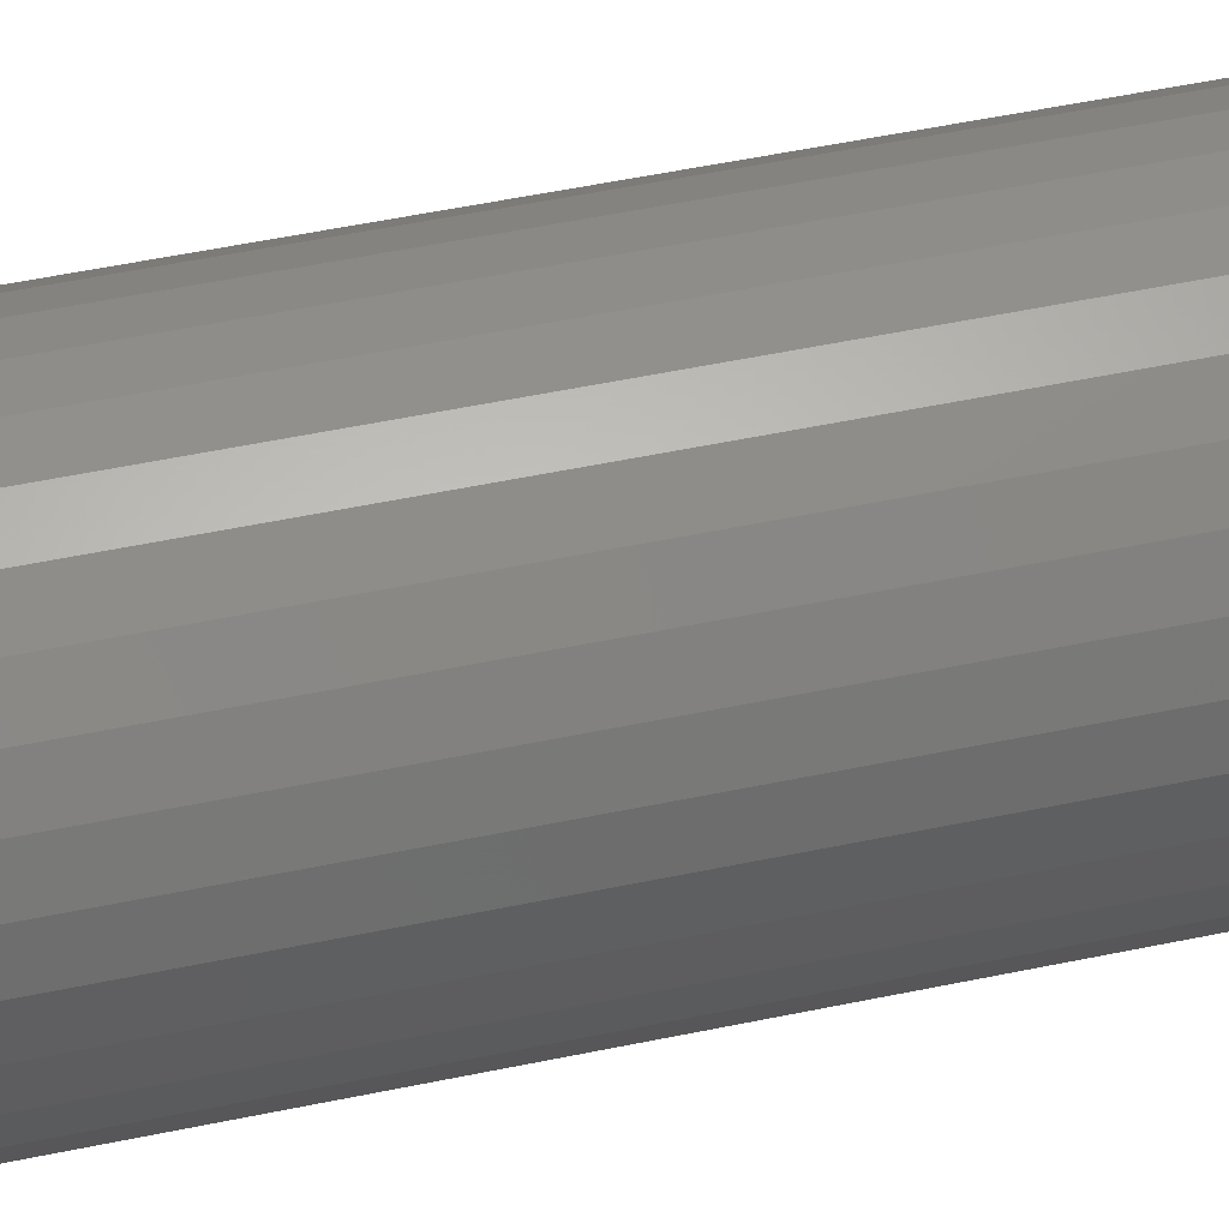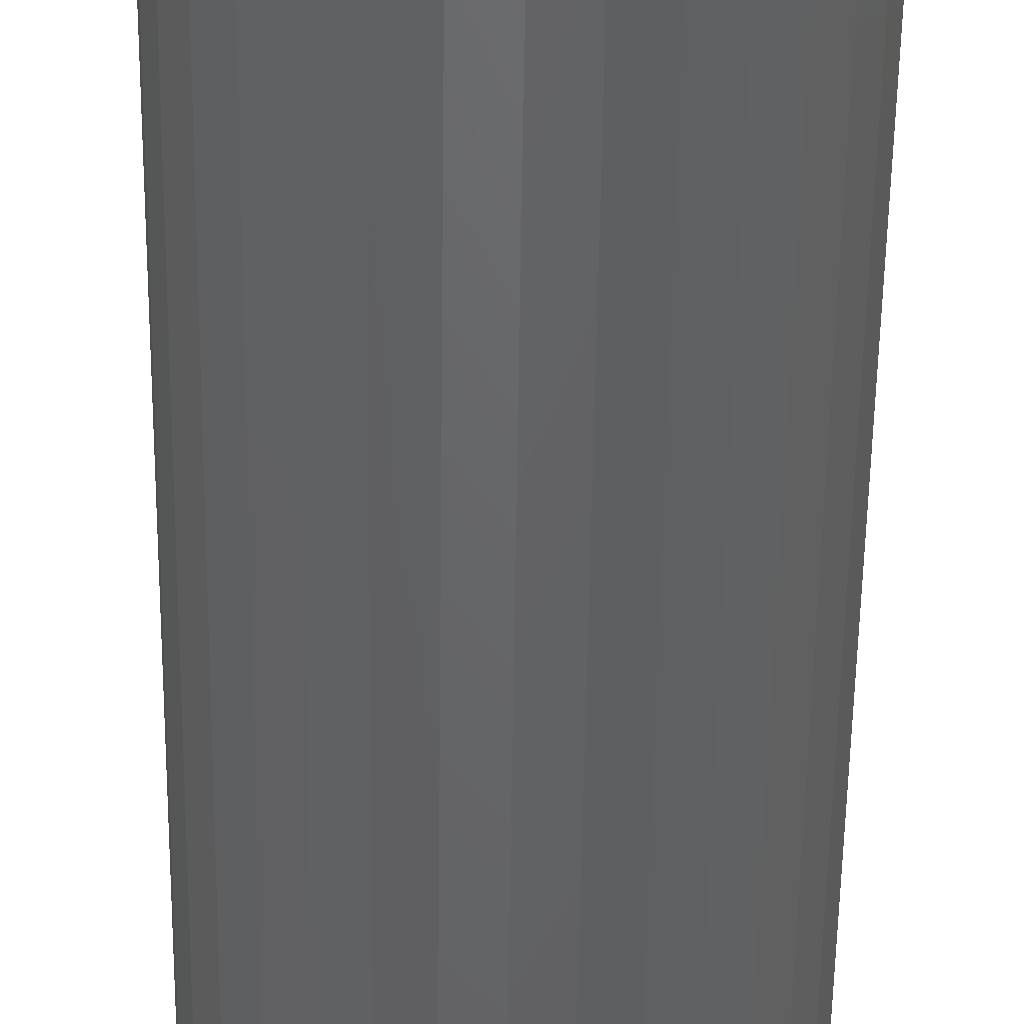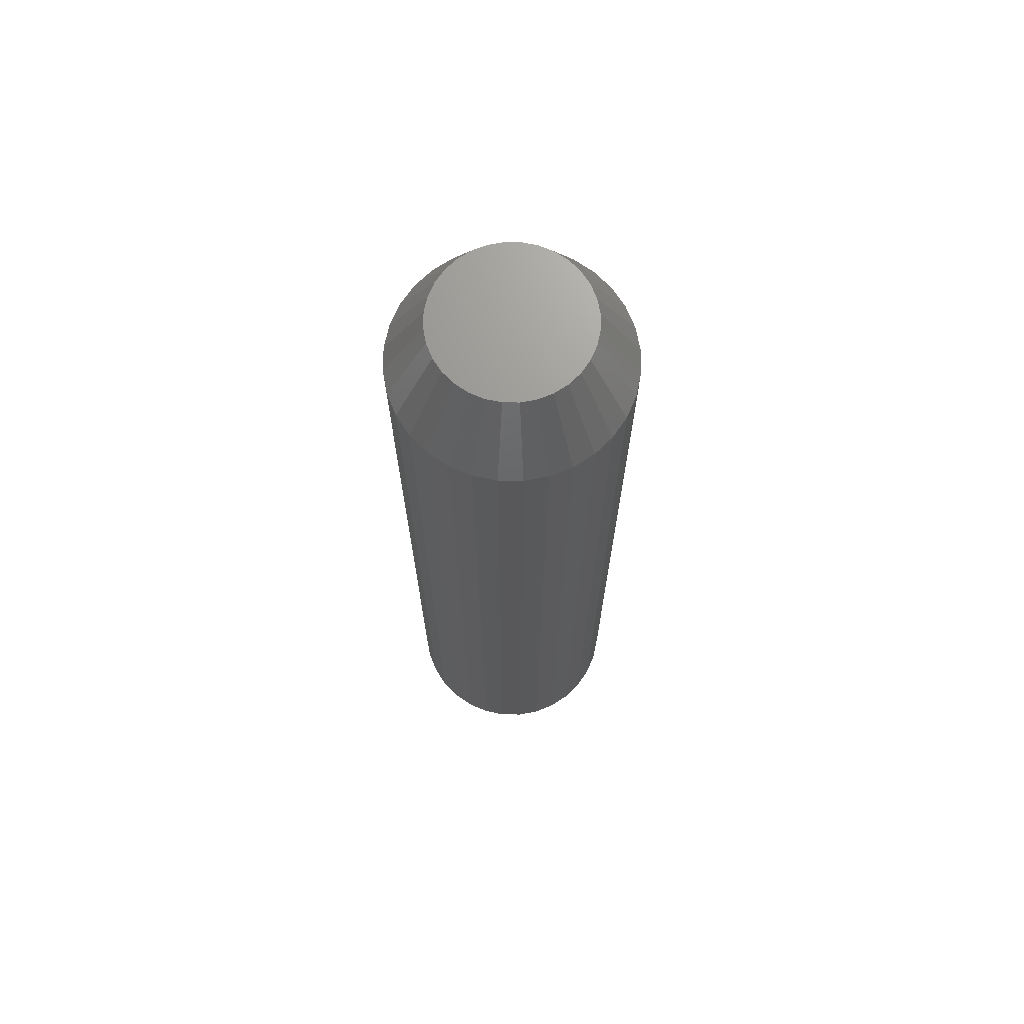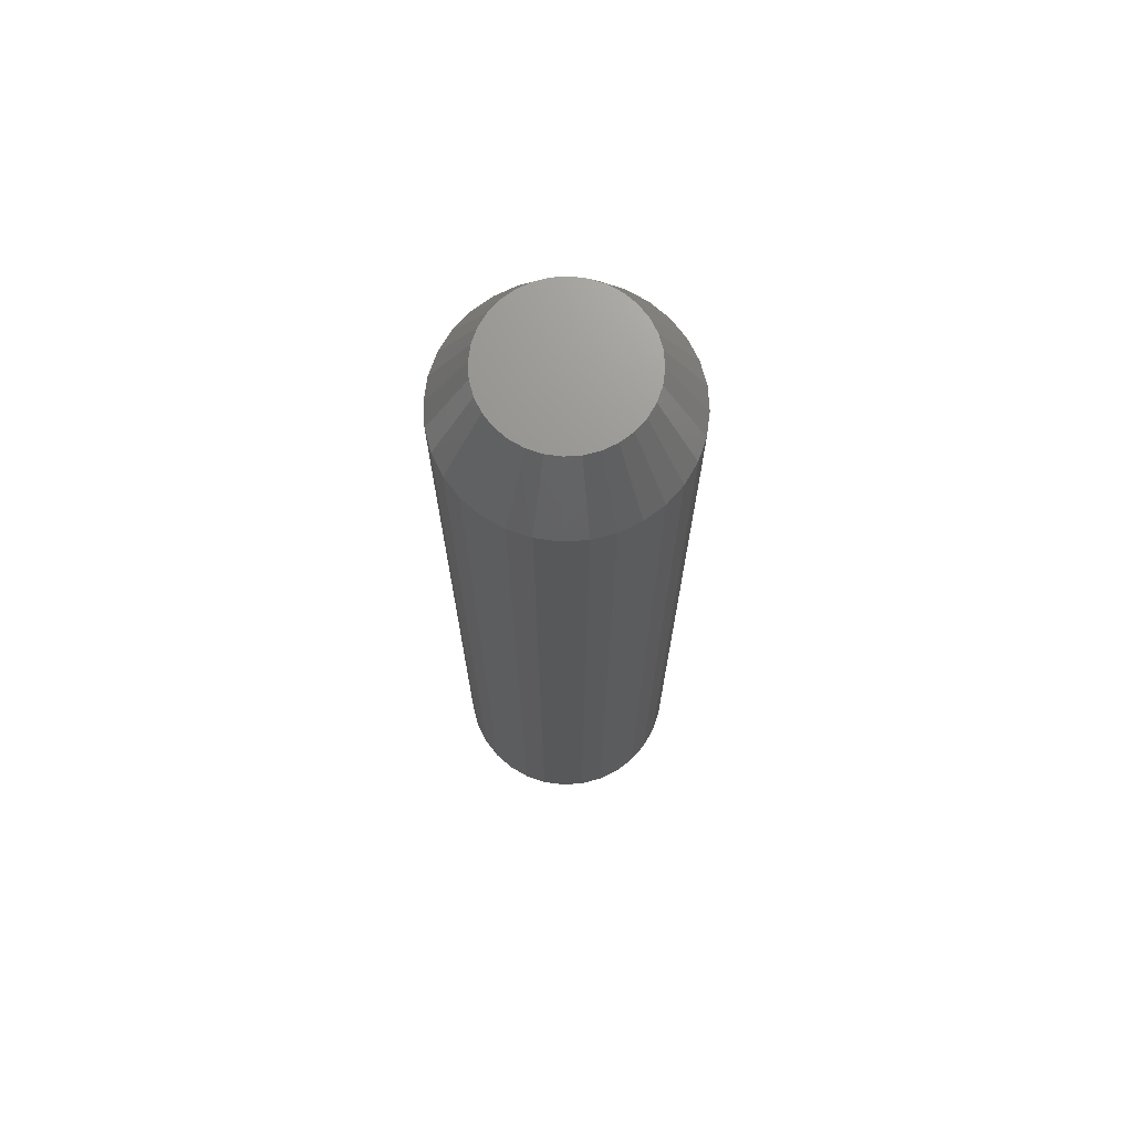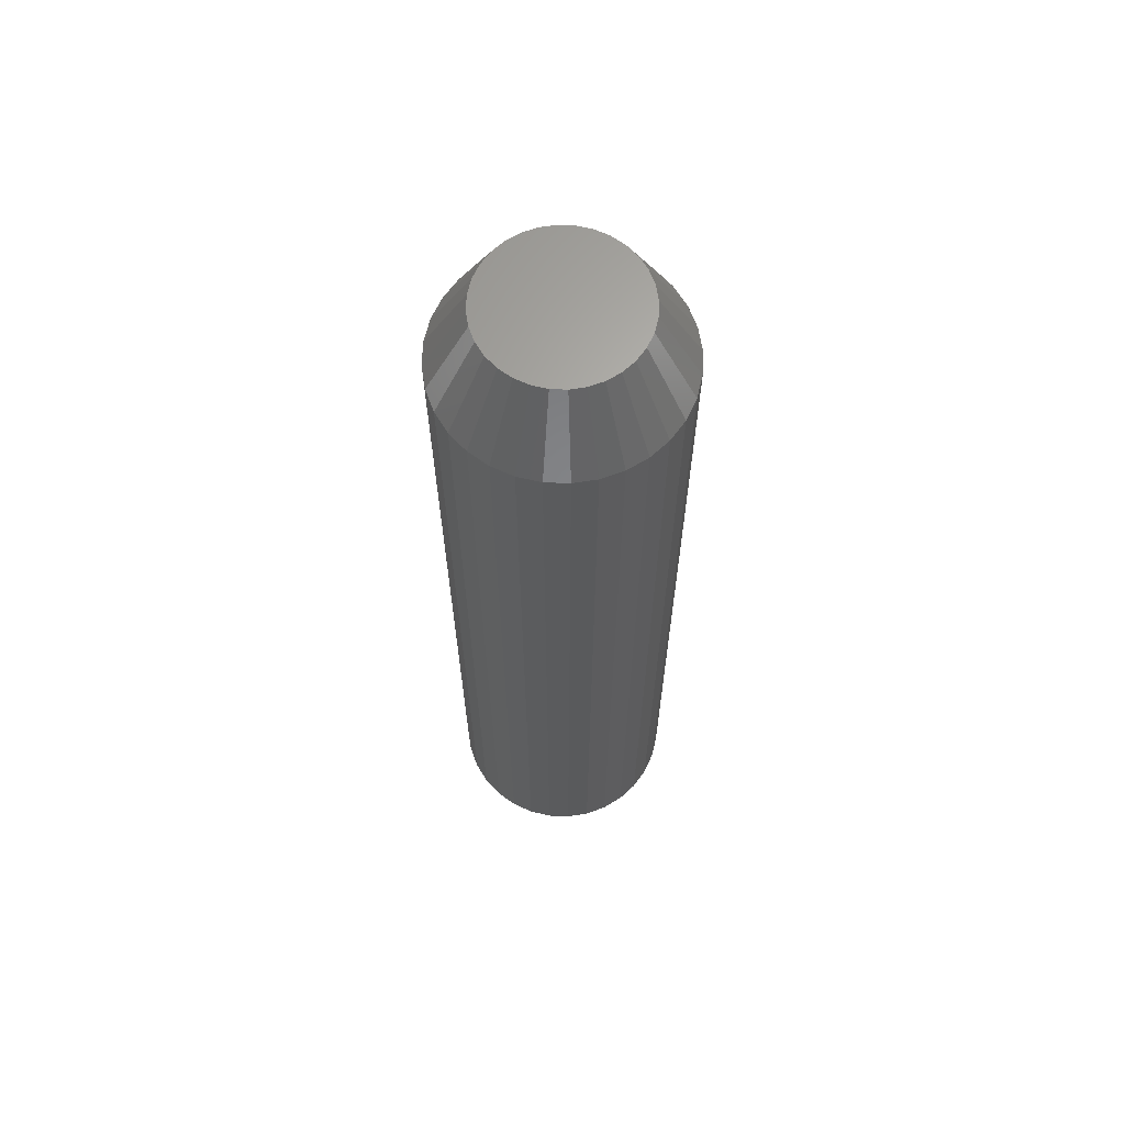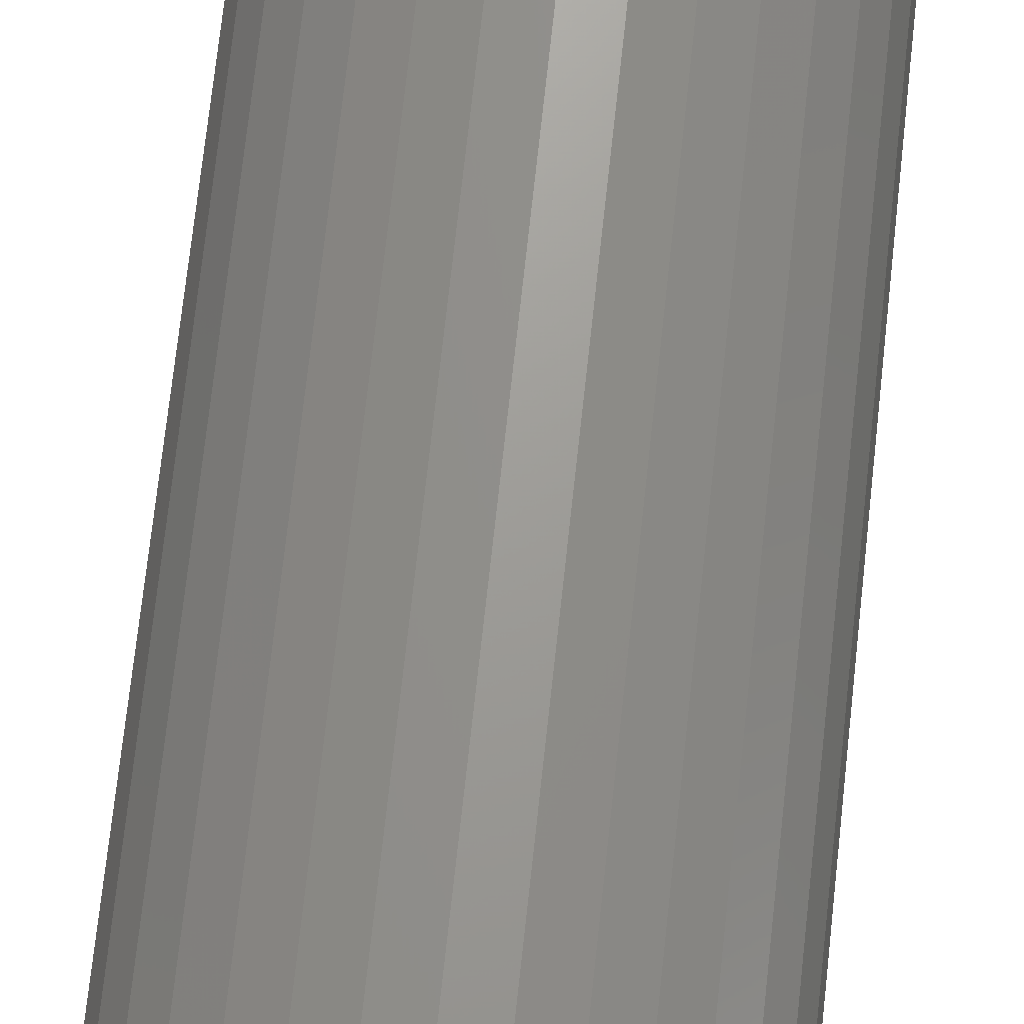
<metadata>
{"format":"stl","ext":"stl","renderer":"f3d","projection":"perspective","resolution":1024,"background":"white","views":[{"elev":47.2,"azim":-103.7,"up":"+Z"},{"elev":-47.3,"azim":-0.7,"up":"+Z"},{"elev":70.1,"azim":-72.5,"up":"+Y"},{"elev":71.1,"azim":125.8,"up":"+Y"},{"elev":65.1,"azim":-115.9,"up":"+Y"},{"elev":69.0,"azim":6.1,"up":"+Z"}]}
</metadata>
<code>
# stl→obj: 96 verts, 188 faces
v 0.004852 5.04e-18 0.05954
v 0.01647 5.685e-18 0.0584
v -0.006764 4.395e-18 0.0584
v -0.01793 3.775e-18 0.05501
v 0.02764 6.305e-18 0.05501
v -0.02823 3.204e-18 0.04951
v 0.03793 6.876e-18 0.04951
v -0.03725 2.703e-18 0.0421
v 0.04695 7.377e-18 0.0421
v -0.04465 2.292e-18 0.03308
v 0.05436 7.788e-18 0.03308
v -0.05016 1.986e-18 0.02278
v 0.05986 8.093e-18 0.02278
v 0.05436 7.788e-18 -0.03308
v -0.04465 2.292e-18 -0.03308
v 0.05986 8.093e-18 -0.02278
v -0.03725 2.703e-18 -0.0421
v 0.04695 7.377e-18 -0.0421
v -0.02823 3.204e-18 -0.04951
v 0.03793 6.876e-18 -0.04951
v -0.01793 3.775e-18 -0.05501
v 0.02764 6.305e-18 -0.05501
v -0.006764 4.395e-18 -0.0584
v 0.01647 5.685e-18 -0.0584
v 0.004852 5.04e-18 -0.05954
v -0.05016 1.986e-18 -0.02278
v -0.05354 1.798e-18 -0.01162
v 0.06325 8.281e-18 -0.01162
v -0.05469 1.735e-18 4.258e-09
v 0.06439 8.345e-18 -9.75e-17
v -0.05354 1.798e-18 0.01162
v 0.06325 8.281e-18 0.01162
v 0.09564 -0.0625 -3.335e-17
v 0.09564 -0.75 -1.112e-17
v 0.0939 -0.0625 -0.01771
v 0.0939 -0.75 -0.01771
v 0.08873 -0.0625 -0.03474
v 0.08873 -0.75 -0.03474
v 0.08034 -0.0625 -0.05044
v 0.08034 -0.75 -0.05044
v 0.06905 -0.0625 -0.0642
v 0.06905 -0.75 -0.0642
v 0.05529 -0.0625 -0.07549
v 0.05529 -0.75 -0.07549
v 0.0396 -0.0625 -0.08388
v 0.0396 -0.75 -0.08388
v 0.02256 -0.0625 -0.08904
v 0.02256 -0.75 -0.08904
v 0.004852 -0.0625 -0.09079
v 0.004852 -0.75 -0.09079
v -0.01286 -0.0625 -0.08904
v -0.01286 -0.75 -0.08904
v -0.02989 -0.0625 -0.08388
v -0.02989 -0.75 -0.08388
v -0.04559 -0.0625 -0.07549
v -0.04559 -0.75 -0.07549
v -0.05935 -0.0625 -0.0642
v -0.05935 -0.75 -0.0642
v -0.07064 -0.0625 -0.05044
v -0.07064 -0.75 -0.05044
v -0.07903 -0.0625 -0.03474
v -0.07903 -0.75 -0.03474
v -0.08419 -0.0625 -0.01771
v -0.08419 -0.75 -0.01771
v -0.08594 -0.0625 1.112e-17
v -0.08594 -0.75 1.112e-17
v -0.08419 -0.0625 0.01771
v -0.08419 -0.75 0.01771
v -0.07903 -0.0625 0.03474
v -0.07903 -0.75 0.03474
v -0.07064 -0.0625 0.05044
v -0.07064 -0.75 0.05044
v -0.05935 -0.0625 0.0642
v -0.05935 -0.75 0.0642
v -0.04559 -0.0625 0.07549
v -0.04559 -0.75 0.07549
v -0.02989 -0.0625 0.08388
v -0.02989 -0.75 0.08388
v -0.01286 -0.0625 0.08904
v -0.01286 -0.75 0.08904
v 0.004852 -0.0625 0.09079
v 0.004852 -0.75 0.09079
v 0.02256 -0.0625 0.08904
v 0.02256 -0.75 0.08904
v 0.0396 -0.0625 0.08388
v 0.0396 -0.75 0.08388
v 0.05529 -0.0625 0.07549
v 0.05529 -0.75 0.07549
v 0.06905 -0.0625 0.0642
v 0.06905 -0.75 0.0642
v 0.08034 -0.0625 0.05044
v 0.08034 -0.75 0.05044
v 0.08873 -0.0625 0.03474
v 0.08873 -0.75 0.03474
v 0.0939 -0.0625 0.01771
v 0.0939 -0.75 0.01771
f 1 2 3
f 4 3 2
f 5 4 2
f 6 4 5
f 7 6 5
f 8 6 7
f 9 8 7
f 10 8 9
f 11 10 9
f 12 10 11
f 13 12 11
f 14 15 16
f 17 15 14
f 18 17 14
f 19 17 18
f 20 19 18
f 21 19 20
f 22 21 20
f 23 21 22
f 24 23 22
f 25 23 24
f 15 26 16
f 16 26 27
f 16 27 28
f 28 27 29
f 28 29 30
f 30 29 31
f 30 31 32
f 32 31 12
f 32 12 13
f 33 34 35
f 35 34 36
f 35 36 37
f 37 36 38
f 37 38 39
f 39 38 40
f 39 40 41
f 41 40 42
f 41 42 43
f 43 42 44
f 43 44 45
f 45 44 46
f 45 46 47
f 47 46 48
f 47 48 49
f 49 48 50
f 49 50 51
f 51 50 52
f 51 52 53
f 53 52 54
f 53 54 55
f 55 54 56
f 55 56 57
f 57 56 58
f 57 58 59
f 59 58 60
f 59 60 61
f 61 60 62
f 61 62 63
f 63 62 64
f 63 64 65
f 65 64 66
f 65 66 67
f 67 66 68
f 67 68 69
f 69 68 70
f 69 70 71
f 71 70 72
f 71 72 73
f 73 72 74
f 73 74 75
f 75 74 76
f 75 76 77
f 77 76 78
f 77 78 79
f 79 78 80
f 79 80 81
f 81 80 82
f 81 82 83
f 83 82 84
f 83 84 85
f 85 84 86
f 85 86 87
f 87 86 88
f 87 88 89
f 89 88 90
f 89 90 91
f 91 90 92
f 91 92 93
f 93 92 94
f 93 94 95
f 95 94 96
f 95 96 33
f 33 96 34
f 29 65 31
f 31 65 67
f 31 67 12
f 12 67 69
f 12 69 10
f 10 69 71
f 10 71 8
f 8 71 73
f 8 73 6
f 6 73 75
f 6 75 4
f 4 75 77
f 4 77 3
f 3 77 79
f 3 79 1
f 1 79 81
f 1 81 2
f 2 81 83
f 2 83 5
f 5 83 85
f 5 85 7
f 7 85 87
f 7 87 9
f 9 87 89
f 9 89 11
f 11 89 91
f 11 91 13
f 13 91 93
f 13 93 32
f 32 93 95
f 32 95 30
f 30 95 33
f 30 33 28
f 28 33 35
f 28 35 16
f 16 35 37
f 16 37 14
f 14 37 39
f 14 39 18
f 18 39 41
f 18 41 20
f 20 41 43
f 20 43 22
f 22 43 45
f 22 45 24
f 24 45 47
f 24 47 25
f 25 47 49
f 25 49 23
f 23 49 51
f 23 51 21
f 21 51 53
f 21 53 19
f 19 53 55
f 19 55 17
f 17 55 57
f 17 57 15
f 15 57 59
f 15 59 26
f 26 59 61
f 26 61 27
f 27 61 63
f 27 63 29
f 29 63 65
f 80 84 82
f 84 80 78
f 84 78 86
f 86 78 76
f 86 76 88
f 88 76 74
f 88 74 90
f 42 56 44
f 44 56 54
f 44 54 46
f 46 54 52
f 46 52 48
f 48 52 50
f 90 74 92
f 92 74 72
f 92 72 94
f 94 72 70
f 94 70 96
f 96 70 68
f 96 68 34
f 34 68 66
f 34 66 36
f 36 66 64
f 36 64 38
f 38 64 62
f 38 62 40
f 40 62 60
f 40 60 42
f 42 60 58
f 42 58 56

</code>
